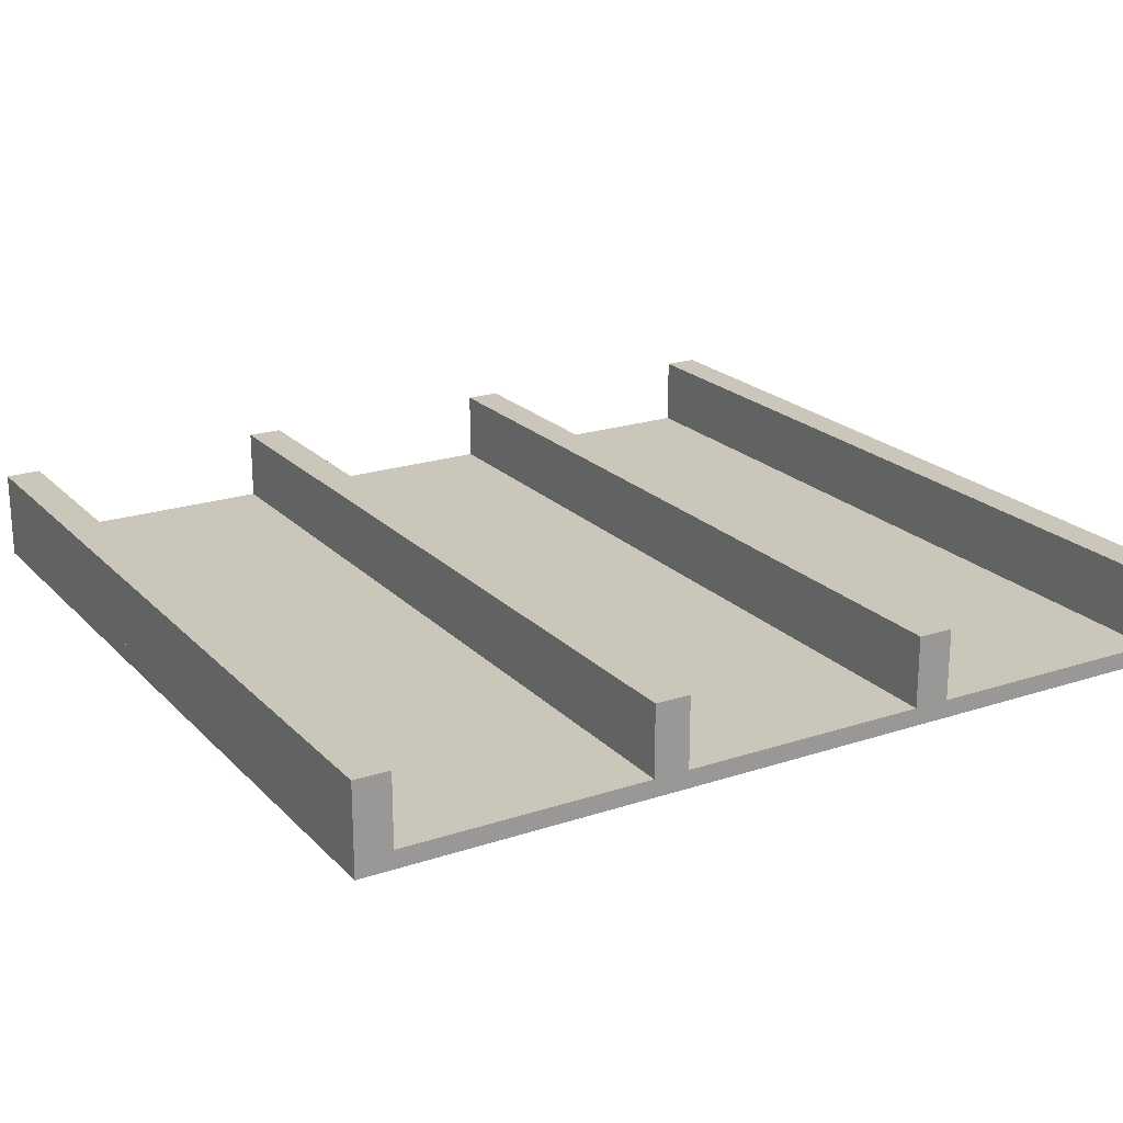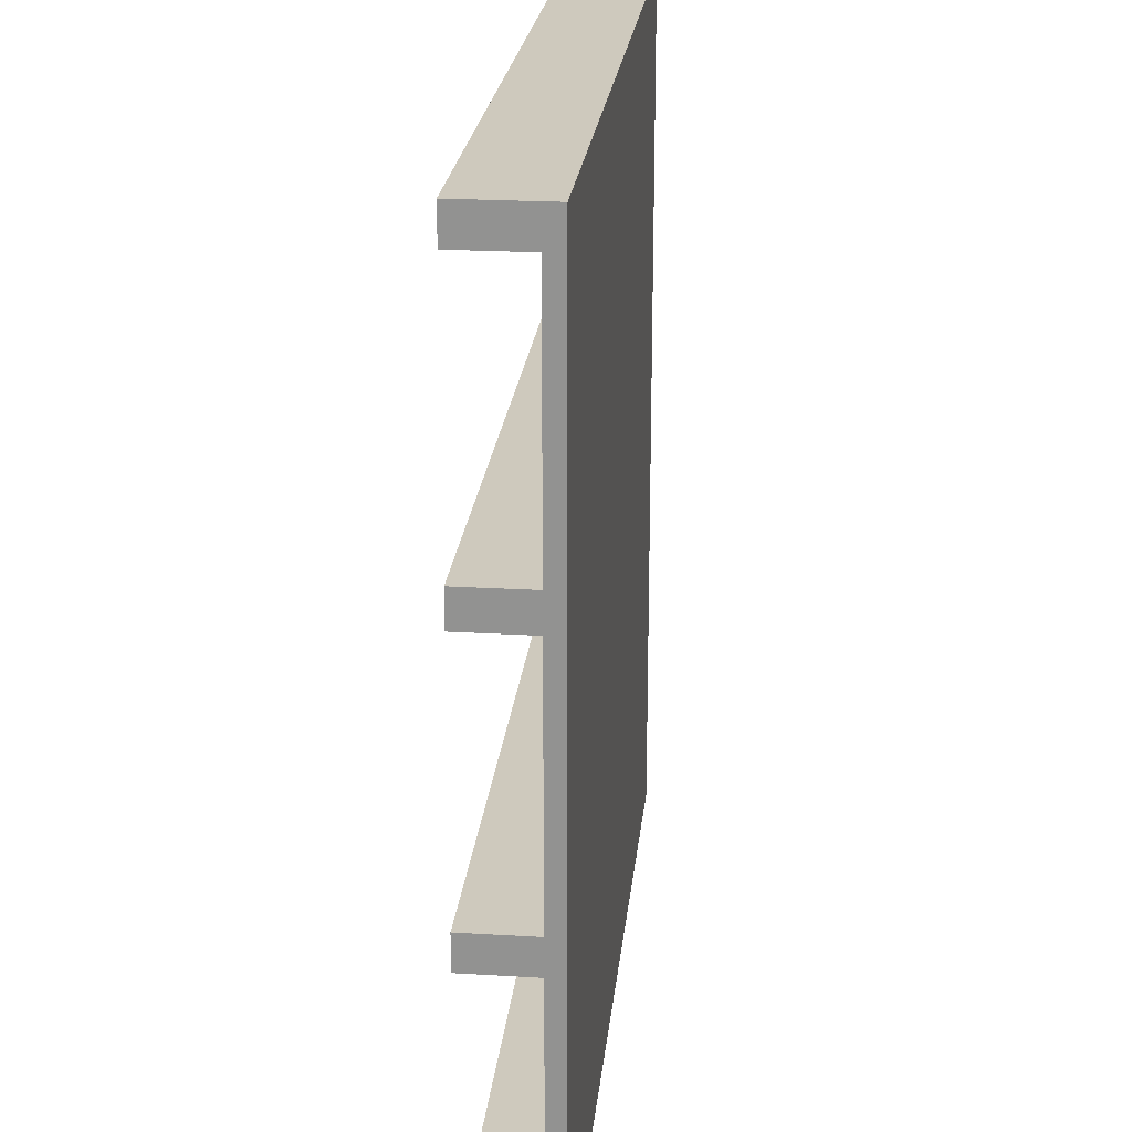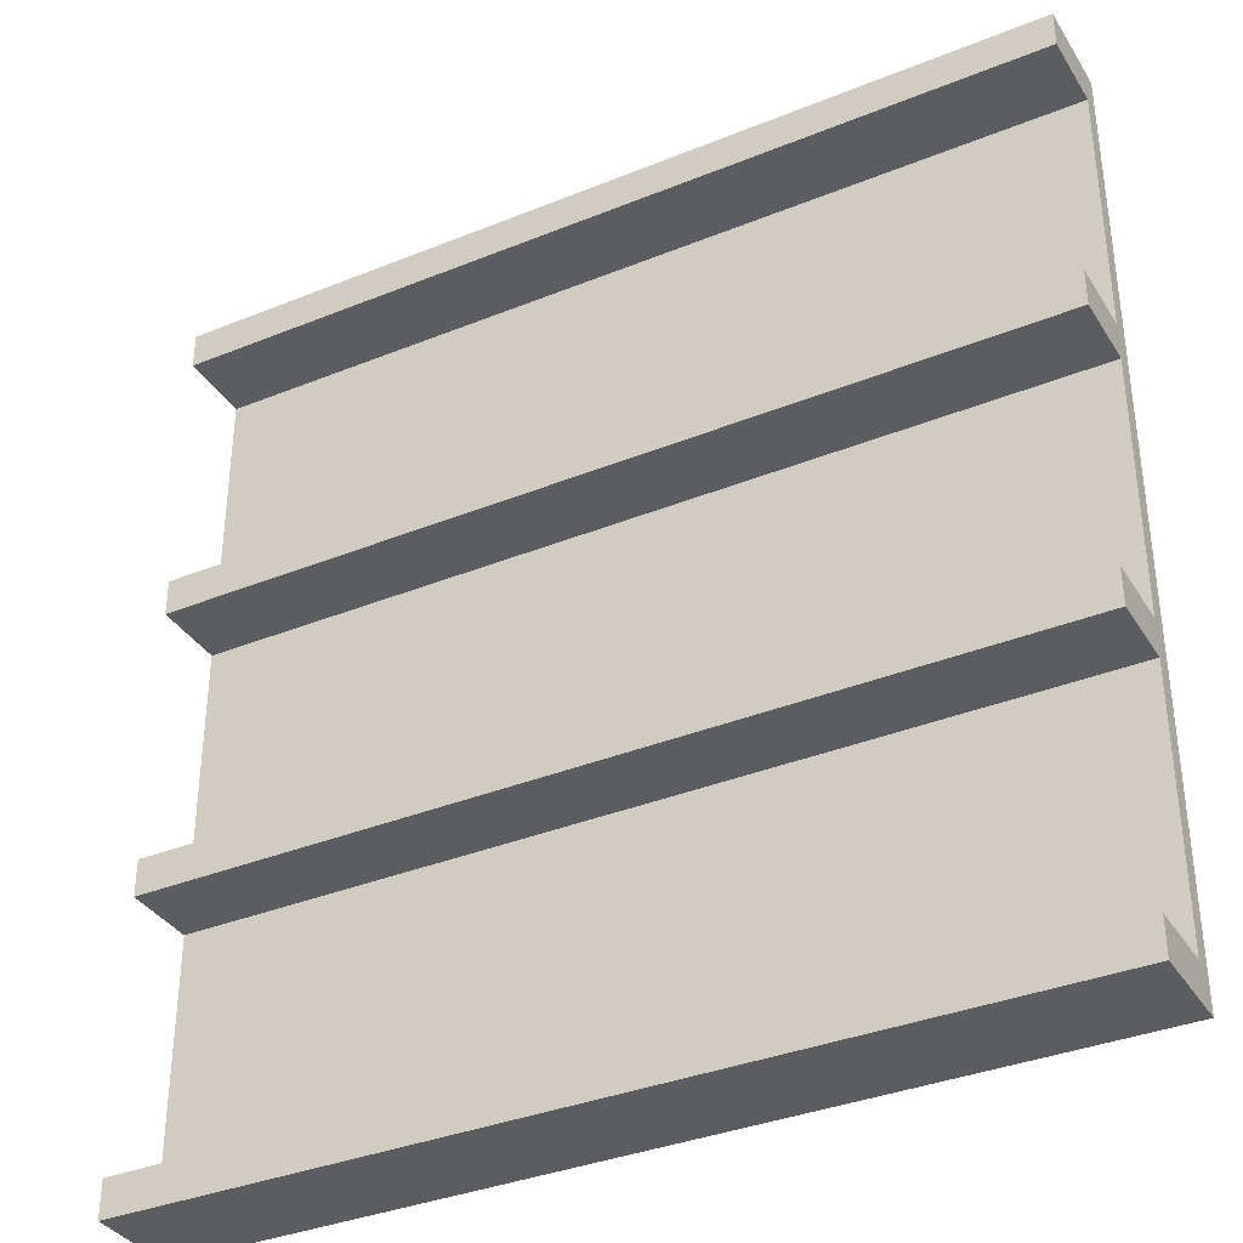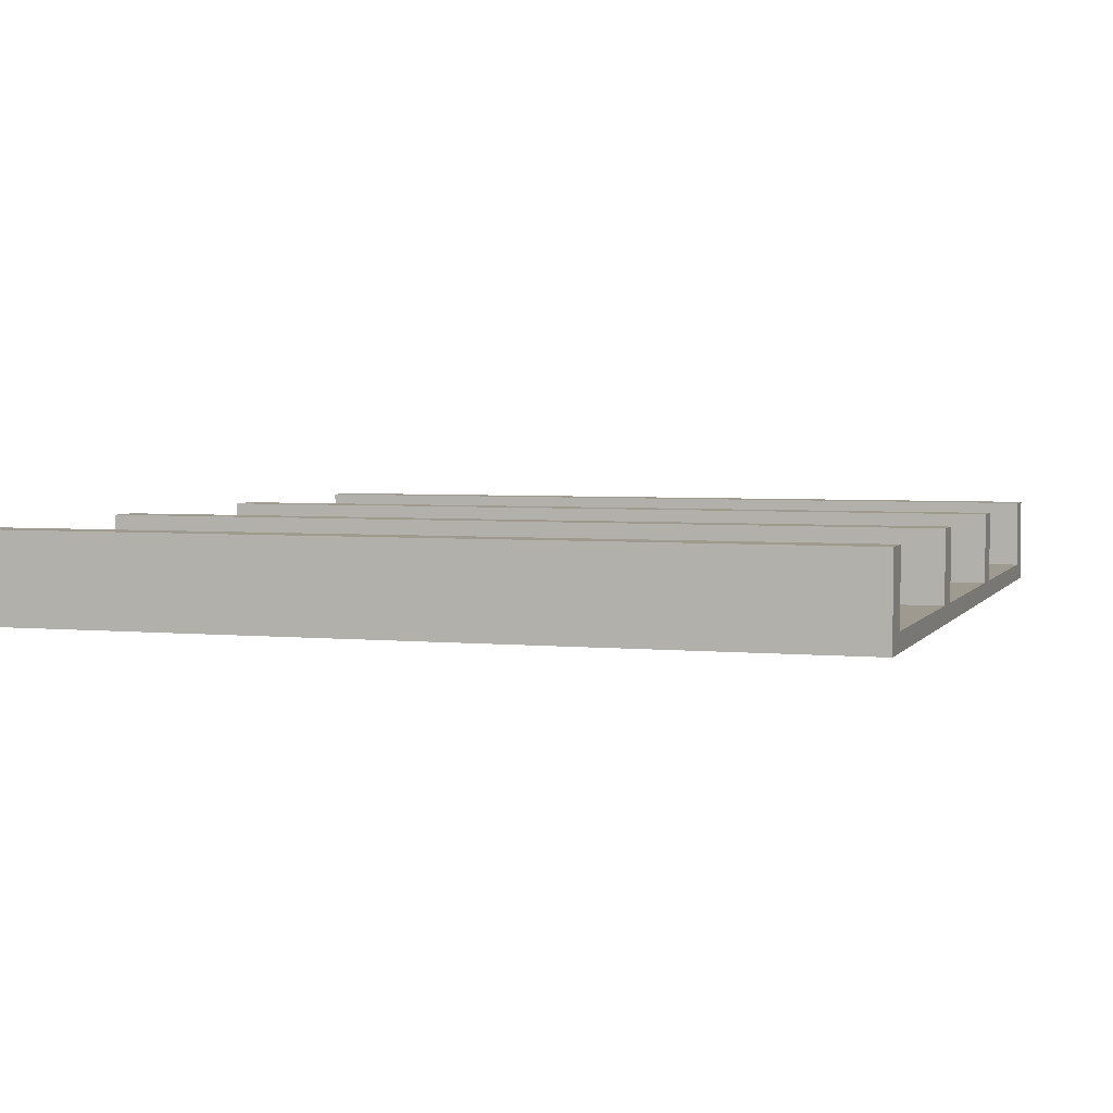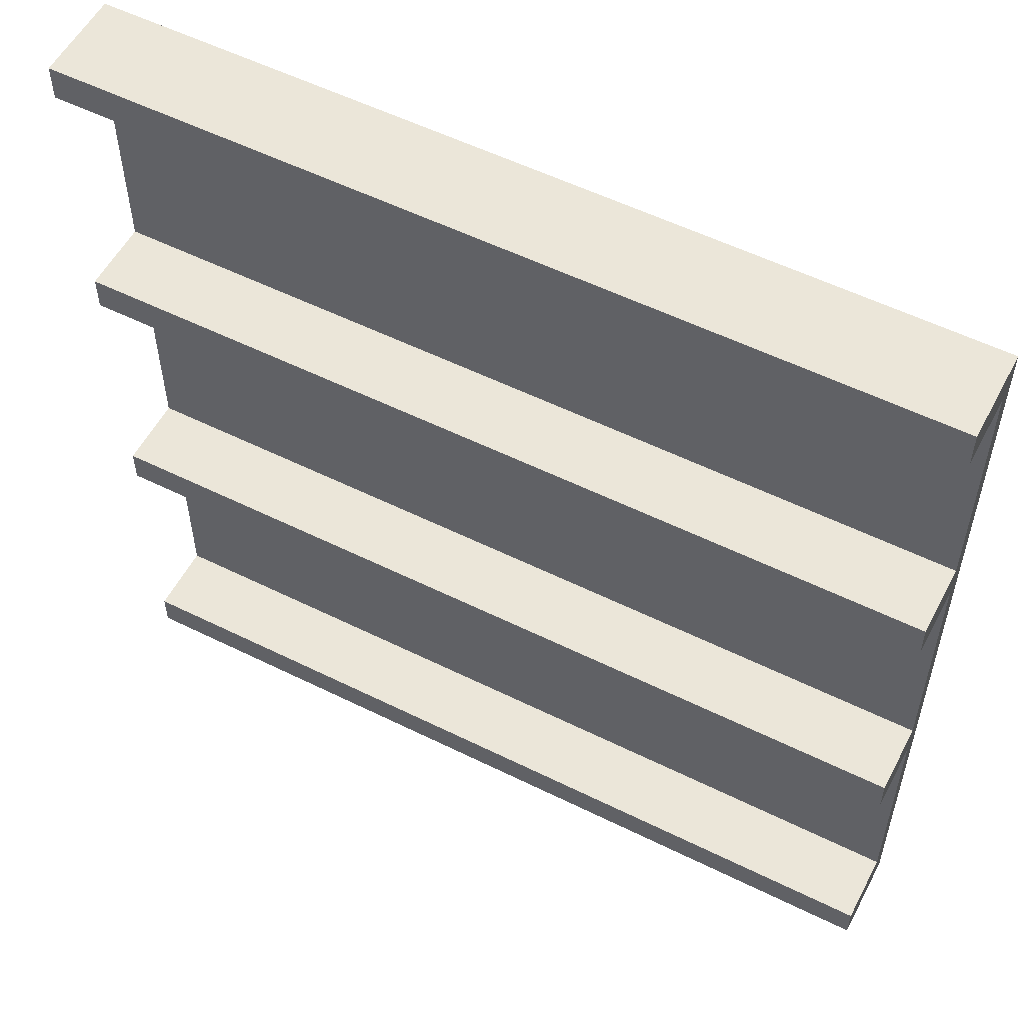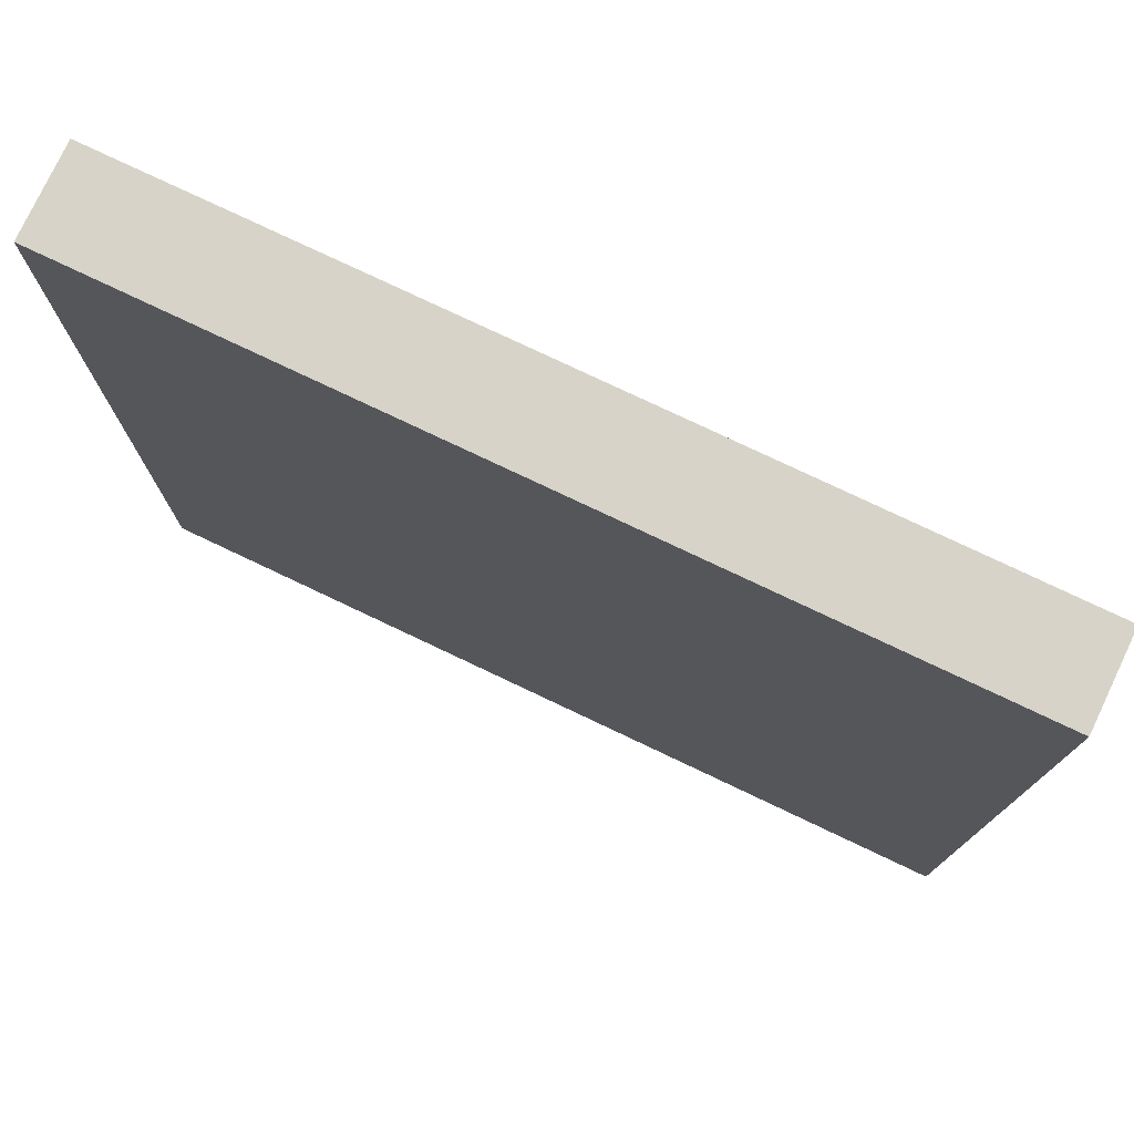
<metadata>
{"format":"obj","ext":"obj","renderer":"f3d","projection":"perspective","resolution":1024,"background":"white","views":[{"elev":21.1,"azim":59.4,"up":"+Y"},{"elev":22.7,"azim":-84.2,"up":"+Z"},{"elev":-35.8,"azim":-151.9,"up":"+Z"},{"elev":3.8,"azim":-162.1,"up":"+Y"},{"elev":55.4,"azim":-152.5,"up":"+Z"},{"elev":77.2,"azim":25.4,"up":"+Z"}]}
</metadata>
<code>
v 10 285 0
v 10 285 -250
v 250 285 0
v 250 285 -250
v 250 290 0
v 250 290 -250
v 10 290 0
v 10 290 -250
v 250 310 -10
v 10 310 -10
v 250 310 0
v 10 310 0
v 250 290 0
v 10 290 0
v 250 290 -10
v 10 290 -10
v 250 290 -240
v 10 290 -240
v 250 290 -250
v 10 290 -250
v 250 310 -250
v 10 310 -250
v 250 310 -240
v 10 310 -240
v 250 290 -80
v 10 290 -80
v 250 290 -90
v 10 290 -90
v 250 310 -90
v 10 310 -90
v 250 310 -80
v 10 310 -80
v 250 290 -160
v 10 290 -160
v 250 290 -170
v 10 290 -170
v 250 310 -170
v 10 310 -170
v 250 310 -160
v 10 310 -160
f 1 2 4 3
f 3 4 6 5
f 5 6 8 7
f 7 8 2 1
f 2 8 6 4
f 7 1 3 5
f 9 10 12 11
f 11 12 14 13
f 13 14 16 15
f 15 16 10 9
f 10 16 14 12
f 15 9 11 13
f 17 18 20 19
f 19 20 22 21
f 21 22 24 23
f 23 24 18 17
f 18 24 22 20
f 23 17 19 21
f 25 26 28 27
f 27 28 30 29
f 29 30 32 31
f 31 32 26 25
f 26 32 30 28
f 31 25 27 29
f 33 34 36 35
f 35 36 38 37
f 37 38 40 39
f 39 40 34 33
f 34 40 38 36
f 39 33 35 37

</code>
